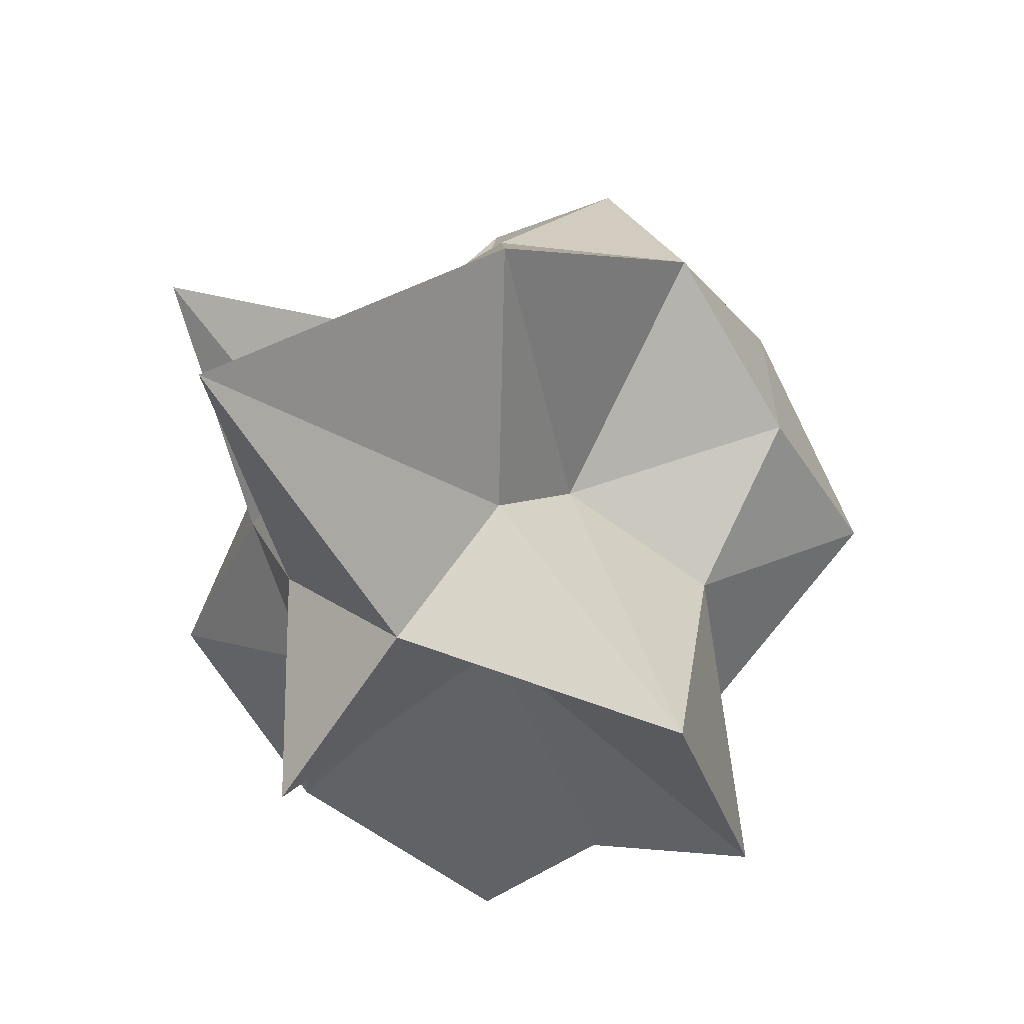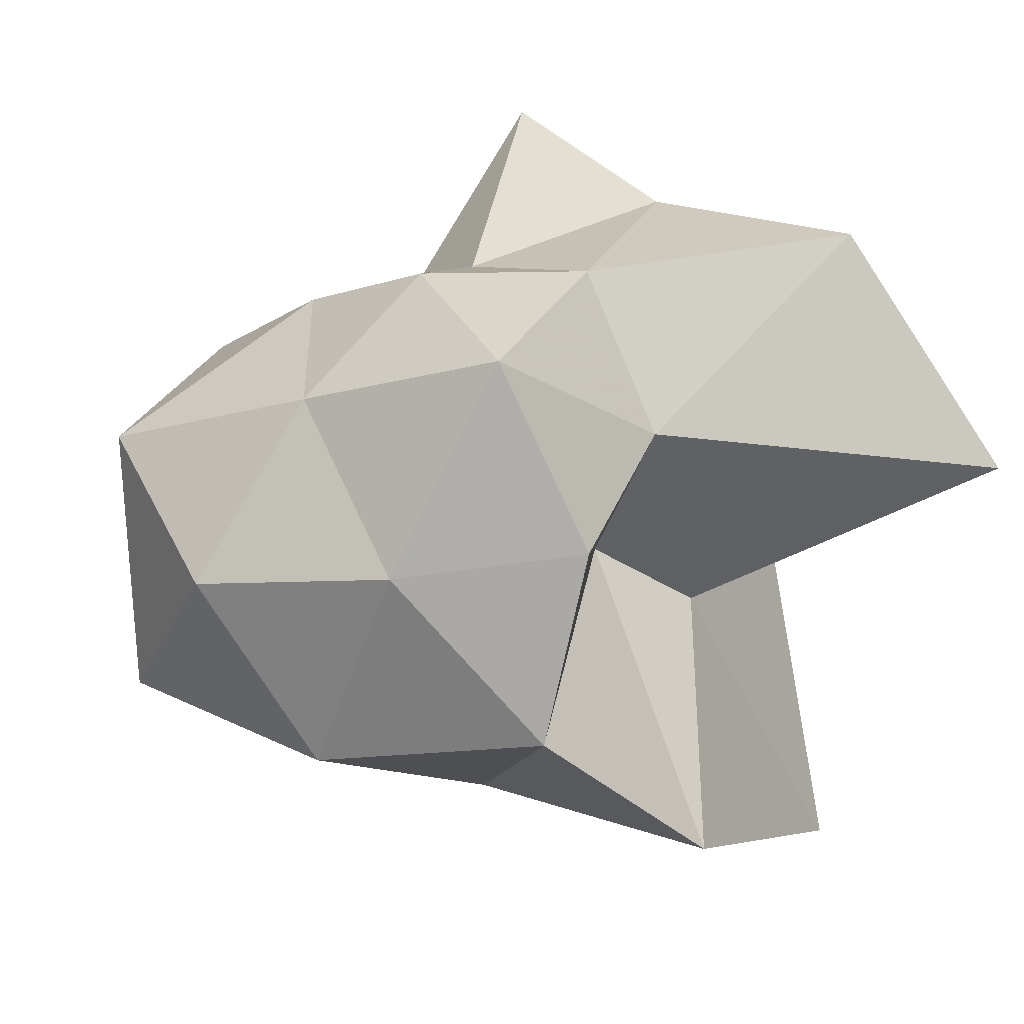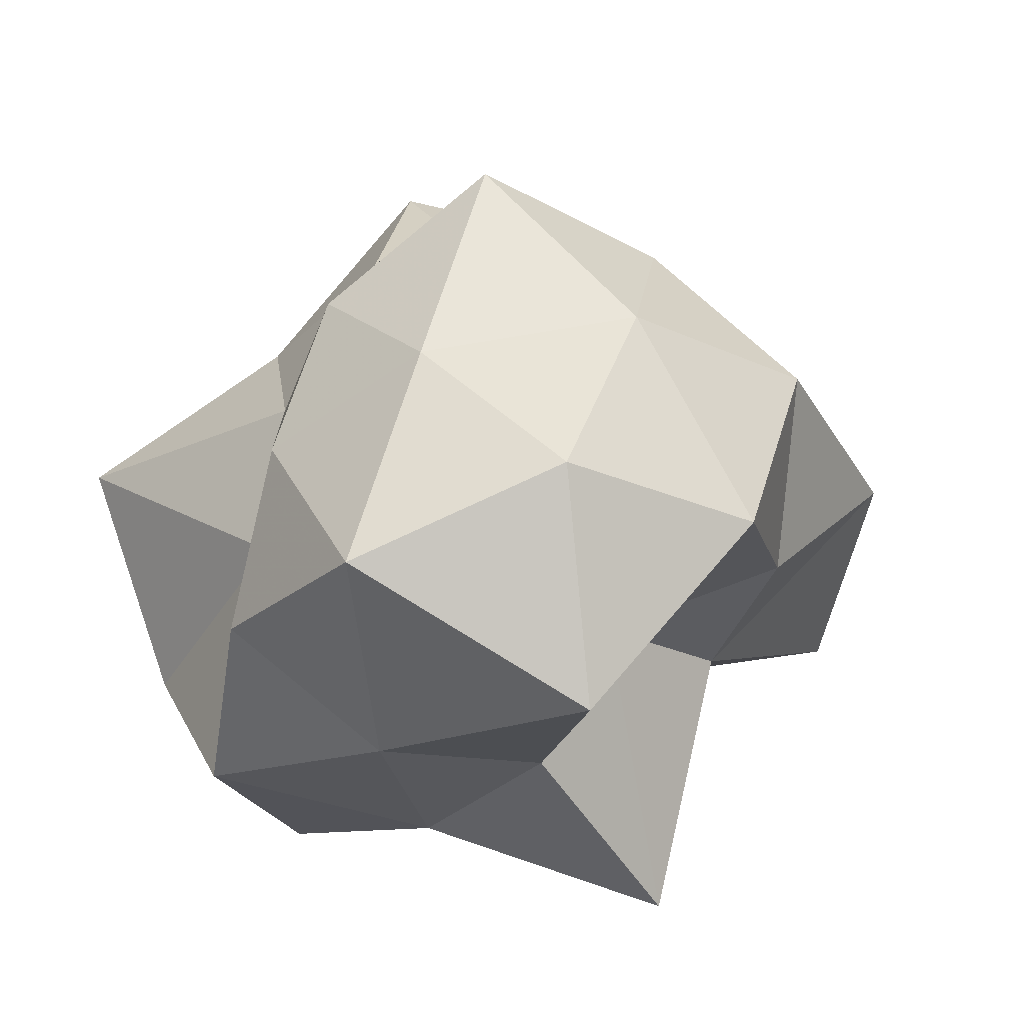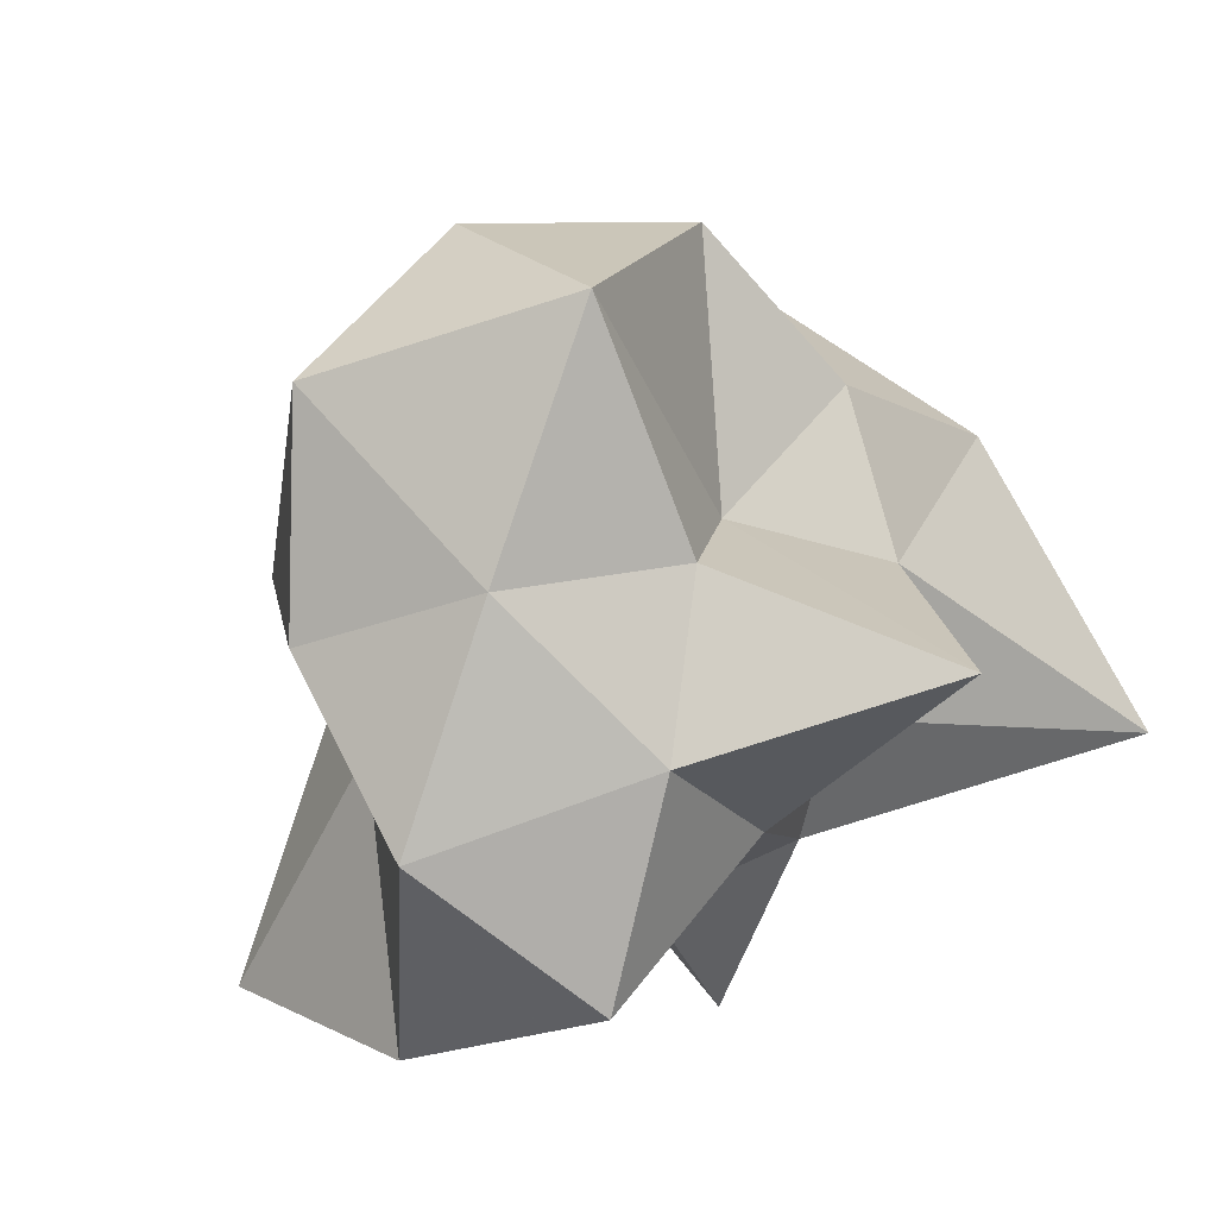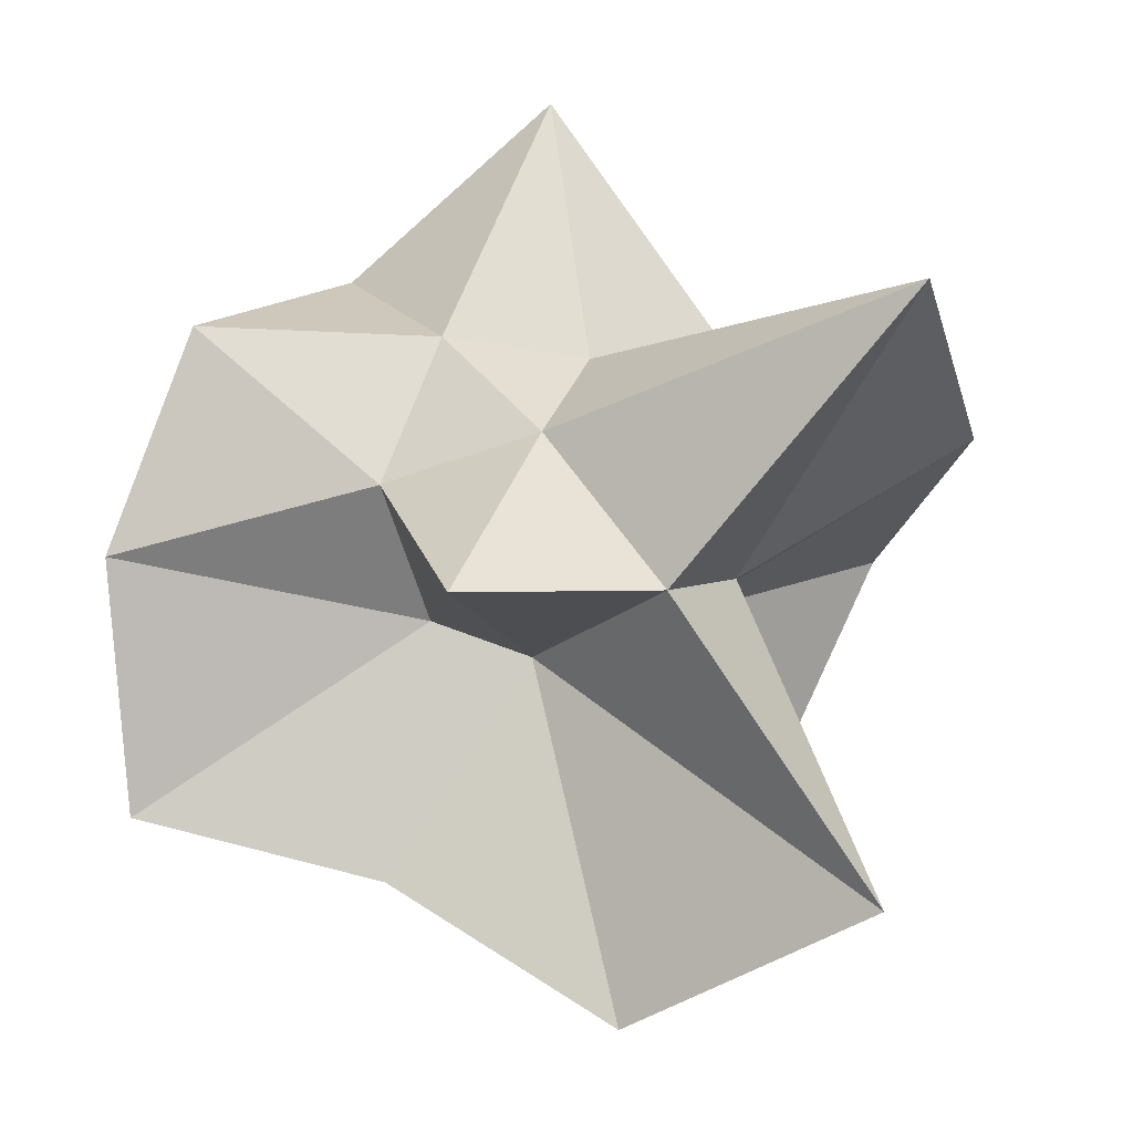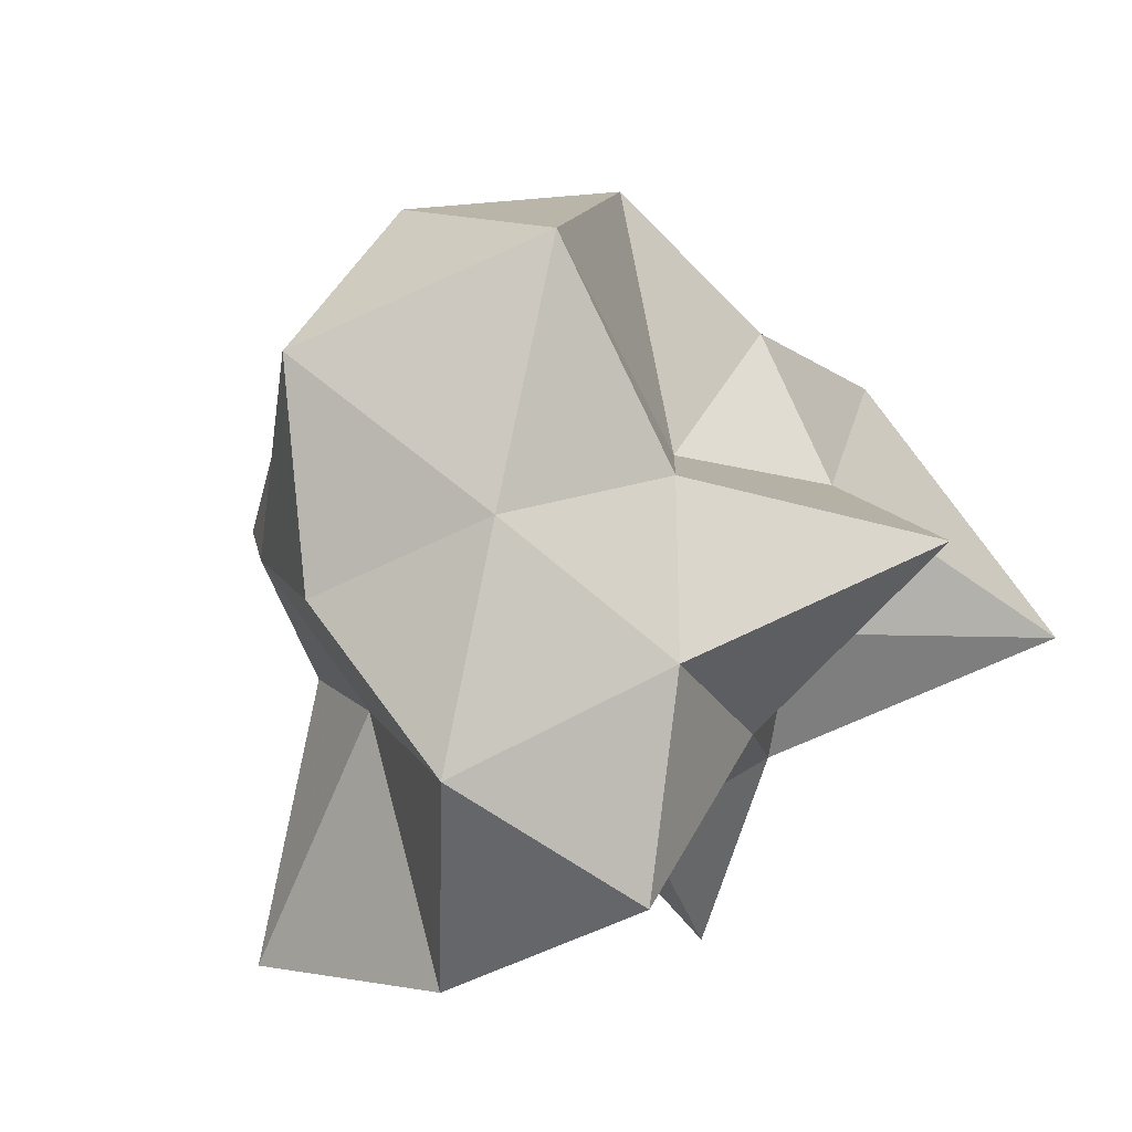
<metadata>
{"format":"obj","ext":"obj","renderer":"f3d","projection":"perspective","resolution":1024,"background":"white","views":[{"elev":-37.5,"azim":88.5,"up":"+Z"},{"elev":71.6,"azim":61.3,"up":"+Y"},{"elev":22.9,"azim":-13.2,"up":"+Y"},{"elev":50.2,"azim":-33.8,"up":"+Z"},{"elev":-55.6,"azim":18.4,"up":"+Z"},{"elev":43.6,"azim":-43.1,"up":"+Z"}]}
</metadata>
<code>
g Platonischer_K_rper
v 0 0.538 0.8705
v 0 -0.3918 0.6339
v 0.6943 0 0.4291
v 0.5098 0 -0.3151
v 0 0.6411 -1.037
v 0 -0.5444 -0.8809
v -1.006 0 -0.6216
v -0.7666 0 0.4738
v 0.4599 0.7442 0
v -0.421 0.6812 0
v -0.548 -0.8866 0
v 0.3125 -0.5056 0
v 0 1.003 0
v 0.2832 0.7414 0.4582
v -0.2594 0.6792 0.4197
v 0.7739 0.4783 0.2956
v 0.4945 0.3056 0.8001
v 0.3116 0.1926 -0.119
v 1.126 0 0
v 0.2102 0.5503 -0.3401
v 0.6842 0.4229 -1.107
v -0.2407 0.6303 -0.3895
v -0.5174 0.3198 -0.1976
v -0.4591 0.2838 -0.7429
v -0.614 0.3794 0.2345
v -0.6105 0 0
v -0.5322 0.3289 0.8611
v 0 -0.6741 0
v -0.257 -0.6727 0.4158
v 0.3486 -0.9127 0.5641
v 0.5861 -0.3622 0.2239
v 0.2426 -0.1499 0.3925
v 1.147 -0.7091 -0.4383
v 0.4059 -0.2509 -0.6568
v 0.2086 -0.5462 -0.3376
v -0.1974 -0.5169 -0.3194
v -0.2115 -0.1307 -0.3422
v -0.8754 -0.541 -0.3344
v -0.8122 -0.502 0.3102
v -0.4342 -0.2684 0.7026
v 0 0 1.11
v 0 0 -0.4099
f 15 13 10
f 14 9 13
f 13 15 14
f 1 14 15
f 14 16 9
f 17 3 16
f 16 14 17
f 1 17 14
f 16 18 9
f 19 4 18
f 18 16 19
f 3 19 16
f 18 20 9
f 21 5 20
f 20 18 21
f 4 21 18
f 20 13 9
f 22 10 13
f 13 20 22
f 5 22 20
f 24 22 5
f 23 10 22
f 22 24 23
f 7 23 24
f 26 23 7
f 25 10 23
f 23 26 25
f 8 25 26
f 25 15 10
f 27 1 15
f 15 25 27
f 8 27 25
f 30 28 12
f 29 11 28
f 28 30 29
f 2 29 30
f 32 31 3
f 30 12 31
f 31 32 30
f 2 30 32
f 31 19 3
f 33 4 19
f 19 31 33
f 12 33 31
f 33 34 4
f 35 6 34
f 34 33 35
f 12 35 33
f 35 36 6
f 28 11 36
f 36 35 28
f 12 28 35
f 36 37 6
f 38 7 37
f 37 36 38
f 11 38 36
f 38 26 7
f 39 8 26
f 26 38 39
f 11 39 38
f 39 40 8
f 29 2 40
f 40 39 29
f 11 29 39
f 41 40 2
f 27 8 40
f 40 41 27
f 1 27 41
f 17 32 3
f 41 2 32
f 32 17 41
f 1 41 17
f 21 42 5
f 34 6 42
f 42 21 34
f 4 34 21
f 42 24 5
f 37 7 24
f 24 42 37
f 6 37 42

</code>
